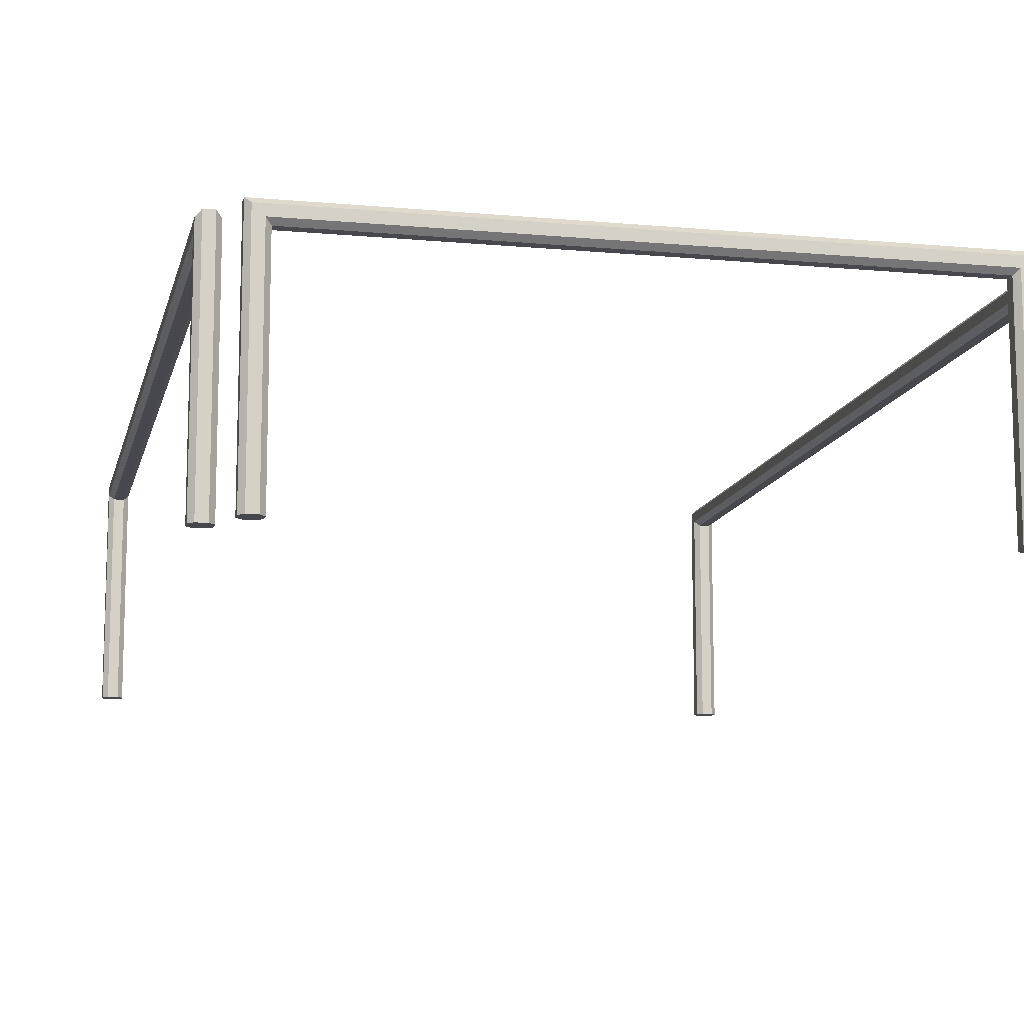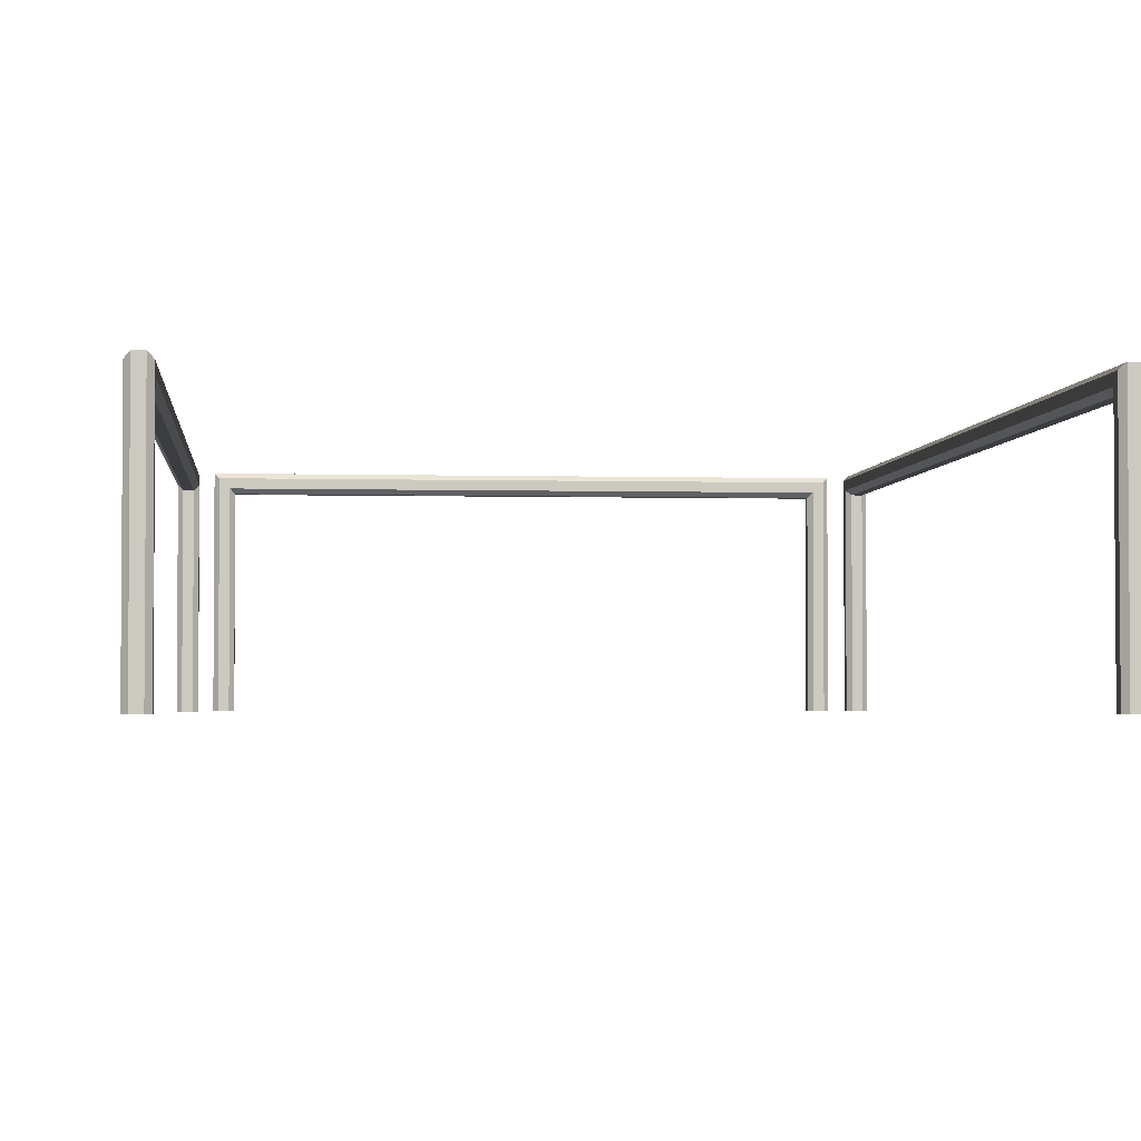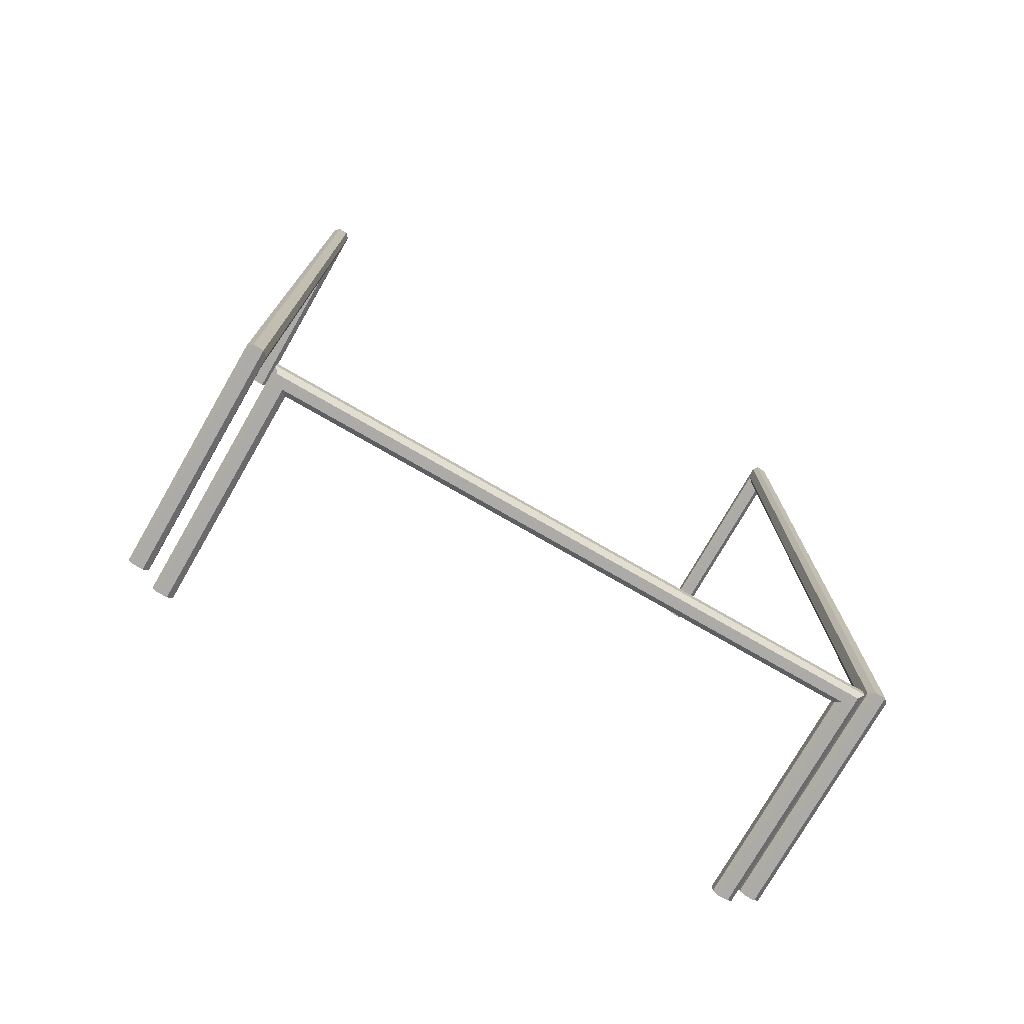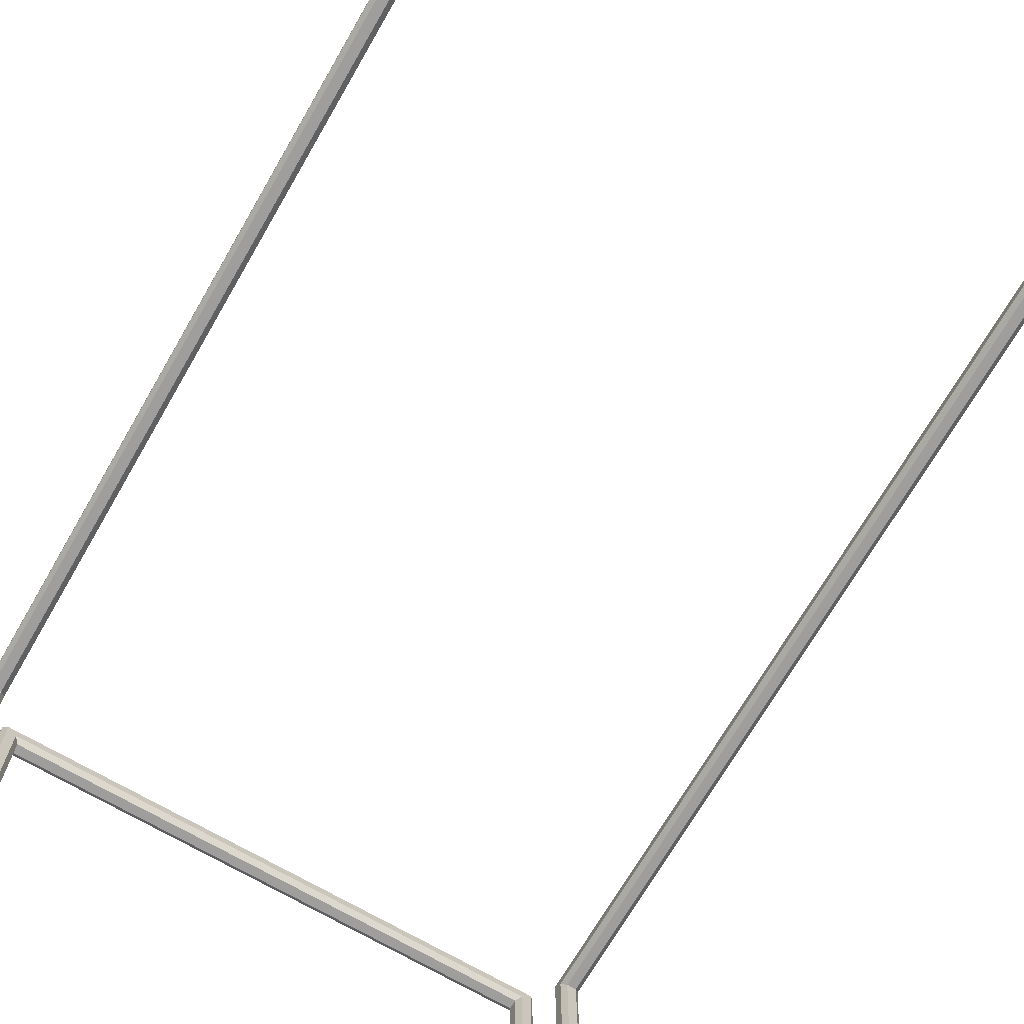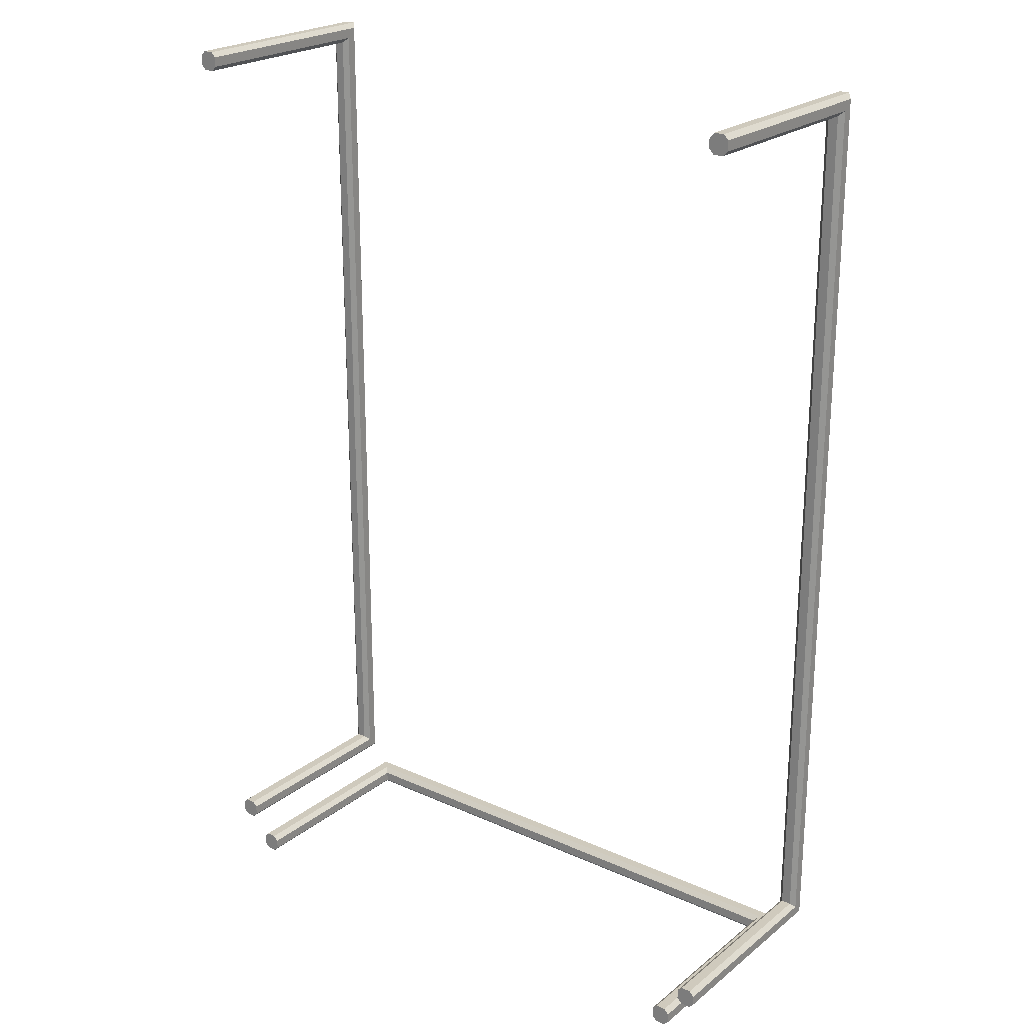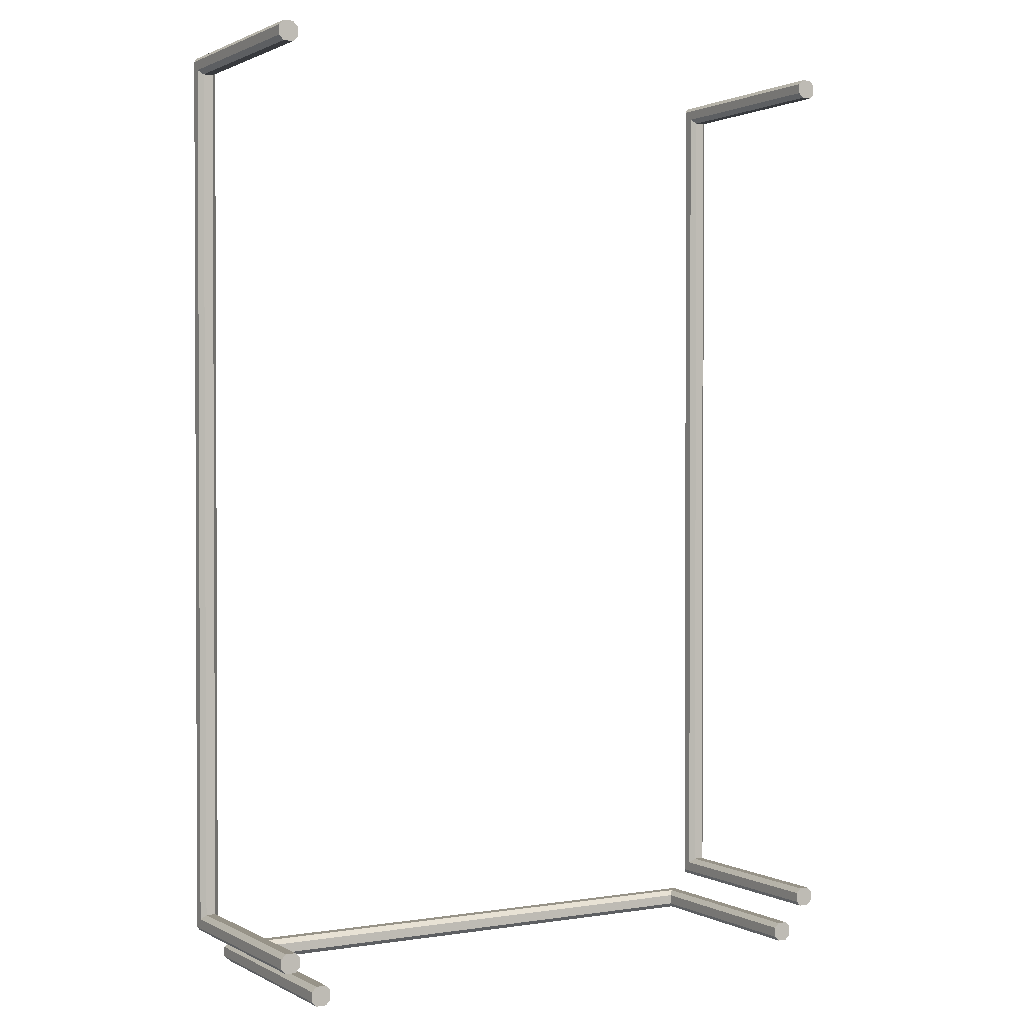
<metadata>
{"format":"obj","ext":"obj","renderer":"f3d","projection":"perspective","resolution":1024,"background":"white","views":[{"elev":-11.8,"azim":167.6,"up":"+Y"},{"elev":-2.7,"azim":-5.6,"up":"+Y"},{"elev":-76.2,"azim":150.1,"up":"+Z"},{"elev":-71.0,"azim":-30.2,"up":"+Y"},{"elev":23.0,"azim":37.4,"up":"+Z"},{"elev":1.3,"azim":-30.2,"up":"+Z"}]}
</metadata>
<code>
g default
v -1.563 1.107 -2.081
v -1.588 1.132 -2.081
v -1.588 1.132 -2.181
v -1.563 1.107 -2.156
v -1.638 1.132 -2.081
v -1.663 1.107 -2.081
v -1.663 1.107 -2.156
v -1.638 1.132 -2.181
v -1.588 -0.01672 -2.081
v -1.563 -0.01672 -2.106
v -1.588 1.033 -2.081
v -1.563 1.058 -2.106
v -1.588 -0.01672 -2.181
v -1.563 -0.01672 -2.156
v -1.563 1.033 -2.156
v -1.588 1.033 -2.181
v -1.638 1.033 -2.181
v -1.663 1.033 -2.156
v -1.663 -0.01672 -2.106
v -1.638 -0.01672 -2.081
v -1.663 1.058 -2.106
v -1.638 1.033 -2.081
v -1.638 -0.01672 -2.181
v -1.663 -0.01672 -2.156
v -1.663 1.058 0.3163
v -1.638 1.033 0.3163
v -1.588 1.033 0.3163
v -1.563 1.058 0.3163
v -1.563 1.107 0.3163
v -1.588 1.132 0.3163
v -1.638 1.132 0.3163
v -1.663 1.107 0.3163
v -1.563 1.107 2.451
v -1.588 1.132 2.451
v -1.588 1.132 2.551
v -1.563 1.107 2.526
v -1.638 1.132 2.451
v -1.663 1.107 2.451
v -1.663 1.107 2.526
v -1.638 1.132 2.551
v -1.588 -0.01672 2.451
v -1.563 -0.01672 2.475
v -1.588 1.033 2.451
v -1.563 1.058 2.475
v -1.588 -0.01672 2.551
v -1.563 -0.01672 2.526
v -1.563 1.033 2.526
v -1.588 1.033 2.551
v -1.638 1.033 2.551
v -1.663 1.033 2.526
v -1.663 -0.01672 2.475
v -1.638 -0.01672 2.451
v -1.663 1.058 2.475
v -1.638 1.033 2.451
v -1.638 -0.01672 2.551
v -1.663 -0.01672 2.526
v 1.404 1.107 -2.265
v 1.404 1.132 -2.29
v 1.504 1.132 -2.29
v 1.48 1.107 -2.265
v 1.404 1.132 -2.34
v 1.404 1.107 -2.365
v 1.48 1.107 -2.365
v 1.504 1.132 -2.34
v 1.404 -0.01672 -2.29
v 1.429 -0.01672 -2.265
v 1.404 1.033 -2.29
v 1.429 1.058 -2.265
v 1.504 -0.01672 -2.29
v 1.48 -0.01672 -2.265
v 1.48 1.033 -2.265
v 1.504 1.033 -2.29
v 1.504 1.033 -2.34
v 1.48 1.033 -2.365
v 1.429 -0.01672 -2.365
v 1.404 -0.01672 -2.34
v 1.429 1.058 -2.365
v 1.404 1.033 -2.34
v 1.504 -0.01672 -2.34
v 1.48 -0.01672 -2.365
v 0.004072 1.058 -2.365
v 0.004072 1.033 -2.34
v 0.004072 1.033 -2.29
v 0.004072 1.058 -2.265
v 0.004072 1.107 -2.265
v 0.004072 1.132 -2.29
v 0.004072 1.132 -2.34
v 0.004072 1.107 -2.365
v -1.396 1.107 -2.265
v -1.396 1.132 -2.29
v -1.496 1.132 -2.29
v -1.471 1.107 -2.265
v -1.396 1.132 -2.34
v -1.396 1.107 -2.365
v -1.471 1.107 -2.365
v -1.496 1.132 -2.34
v -1.396 -0.01672 -2.29
v -1.421 -0.01672 -2.265
v -1.396 1.033 -2.29
v -1.421 1.058 -2.265
v -1.496 -0.01672 -2.29
v -1.471 -0.01672 -2.265
v -1.471 1.033 -2.265
v -1.496 1.033 -2.29
v -1.496 1.033 -2.34
v -1.471 1.033 -2.365
v -1.421 -0.01672 -2.365
v -1.396 -0.01672 -2.34
v -1.421 1.058 -2.365
v -1.396 1.033 -2.34
v -1.496 -0.01672 -2.34
v -1.471 -0.01672 -2.365
v 1.66 1.107 -2.081
v 1.635 1.132 -2.081
v 1.635 1.132 -2.181
v 1.66 1.107 -2.156
v 1.585 1.132 -2.081
v 1.56 1.107 -2.081
v 1.56 1.107 -2.156
v 1.585 1.132 -2.181
v 1.635 -0.01672 -2.081
v 1.66 -0.01672 -2.106
v 1.635 1.033 -2.081
v 1.66 1.058 -2.106
v 1.635 -0.01672 -2.181
v 1.66 -0.01672 -2.156
v 1.66 1.033 -2.156
v 1.635 1.033 -2.181
v 1.585 1.033 -2.181
v 1.56 1.033 -2.156
v 1.56 -0.01672 -2.106
v 1.585 -0.01672 -2.081
v 1.56 1.058 -2.106
v 1.585 1.033 -2.081
v 1.585 -0.01672 -2.181
v 1.56 -0.01672 -2.156
v 1.56 1.058 0.3163
v 1.585 1.033 0.3163
v 1.635 1.033 0.3163
v 1.66 1.058 0.3163
v 1.66 1.107 0.3163
v 1.635 1.132 0.3163
v 1.585 1.132 0.3163
v 1.56 1.107 0.3163
v 1.66 1.107 2.451
v 1.635 1.132 2.451
v 1.635 1.132 2.551
v 1.66 1.107 2.526
v 1.585 1.132 2.451
v 1.56 1.107 2.451
v 1.56 1.107 2.526
v 1.585 1.132 2.551
v 1.635 -0.01672 2.451
v 1.66 -0.01672 2.475
v 1.635 1.033 2.451
v 1.66 1.058 2.475
v 1.635 -0.01672 2.551
v 1.66 -0.01672 2.526
v 1.66 1.033 2.526
v 1.635 1.033 2.551
v 1.585 1.033 2.551
v 1.56 1.033 2.526
v 1.56 -0.01672 2.475
v 1.585 -0.01672 2.451
v 1.56 1.058 2.475
v 1.585 1.033 2.451
v 1.585 -0.01672 2.551
v 1.56 -0.01672 2.526
g pCube10
f 20 19 24 23 13 14 10 9
f 1 2 30 29
f 2 1 4 3
f 3 4 15 16
f 5 6 32 31
f 6 5 8 7
f 7 8 17 18
f 9 10 12 11
f 11 12 28 27
f 14 13 16 15
f 18 17 23 24
f 19 20 22 21
f 21 22 26 25
f 12 15 4 1
f 2 3 8 5
f 6 7 18 21
f 16 17 8 3
f 22 20 9 11
f 12 10 14 15
f 16 13 23 17
f 21 18 24 19
f 22 11 27 26
f 12 1 29 28
f 2 5 31 30
f 6 21 25 32
f 52 41 42 46 45 55 56 51
f 33 29 30 34
f 34 35 36 33
f 35 48 47 36
f 37 31 32 38
f 38 39 40 37
f 39 50 49 40
f 41 43 44 42
f 43 27 28 44
f 46 47 48 45
f 50 56 55 49
f 51 53 54 52
f 53 25 26 54
f 44 33 36 47
f 34 37 40 35
f 38 53 50 39
f 48 35 40 49
f 54 43 41 52
f 44 47 46 42
f 48 49 55 45
f 53 51 56 50
f 54 26 27 43
f 44 28 29 33
f 34 30 31 37
f 38 32 25 53
f 76 75 80 79 69 70 66 65
f 57 58 86 85
f 58 57 60 59
f 59 60 71 72
f 61 62 88 87
f 62 61 64 63
f 63 64 73 74
f 65 66 68 67
f 67 68 84 83
f 70 69 72 71
f 74 73 79 80
f 75 76 78 77
f 77 78 82 81
f 68 71 60 57
f 58 59 64 61
f 62 63 74 77
f 72 73 64 59
f 78 76 65 67
f 68 66 70 71
f 72 69 79 73
f 77 74 80 75
f 78 67 83 82
f 68 57 85 84
f 58 61 87 86
f 62 77 81 88
f 108 97 98 102 101 111 112 107
f 89 85 86 90
f 90 91 92 89
f 91 104 103 92
f 93 87 88 94
f 94 95 96 93
f 95 106 105 96
f 97 99 100 98
f 99 83 84 100
f 102 103 104 101
f 106 112 111 105
f 107 109 110 108
f 109 81 82 110
f 100 89 92 103
f 90 93 96 91
f 94 109 106 95
f 104 91 96 105
f 110 99 97 108
f 100 103 102 98
f 104 105 111 101
f 109 107 112 106
f 110 82 83 99
f 100 84 85 89
f 90 86 87 93
f 94 88 81 109
f 132 131 136 135 125 126 122 121
f 113 114 142 141
f 114 113 116 115
f 115 116 127 128
f 117 118 144 143
f 118 117 120 119
f 119 120 129 130
f 121 122 124 123
f 123 124 140 139
f 126 125 128 127
f 130 129 135 136
f 131 132 134 133
f 133 134 138 137
f 124 127 116 113
f 114 115 120 117
f 118 119 130 133
f 128 129 120 115
f 134 132 121 123
f 124 122 126 127
f 128 125 135 129
f 133 130 136 131
f 134 123 139 138
f 124 113 141 140
f 114 117 143 142
f 118 133 137 144
f 164 153 154 158 157 167 168 163
f 145 141 142 146
f 146 147 148 145
f 147 160 159 148
f 149 143 144 150
f 150 151 152 149
f 151 162 161 152
f 153 155 156 154
f 155 139 140 156
f 158 159 160 157
f 162 168 167 161
f 163 165 166 164
f 165 137 138 166
f 156 145 148 159
f 146 149 152 147
f 150 165 162 151
f 160 147 152 161
f 166 155 153 164
f 156 159 158 154
f 160 161 167 157
f 165 163 168 162
f 166 138 139 155
f 156 140 141 145
f 146 142 143 149
f 150 144 137 165

</code>
